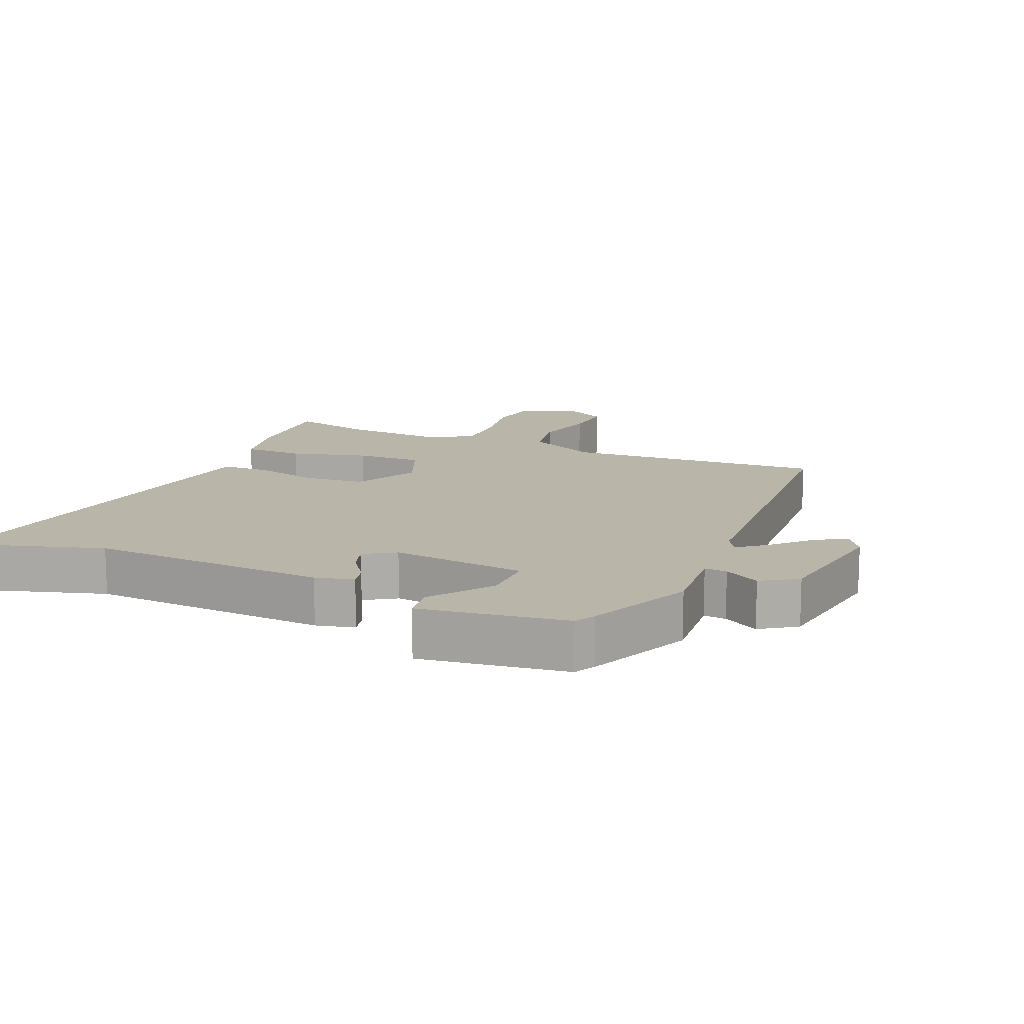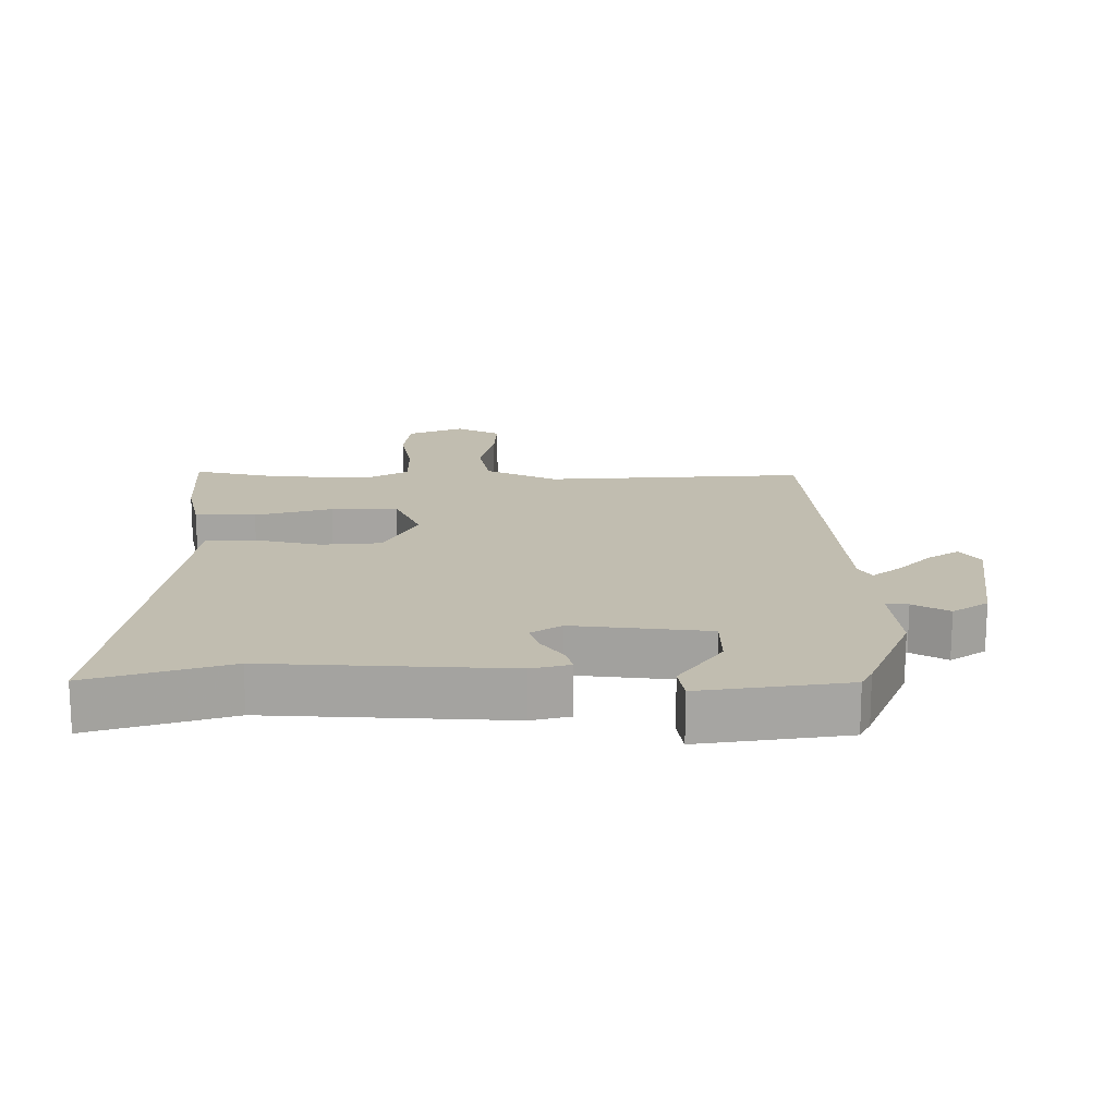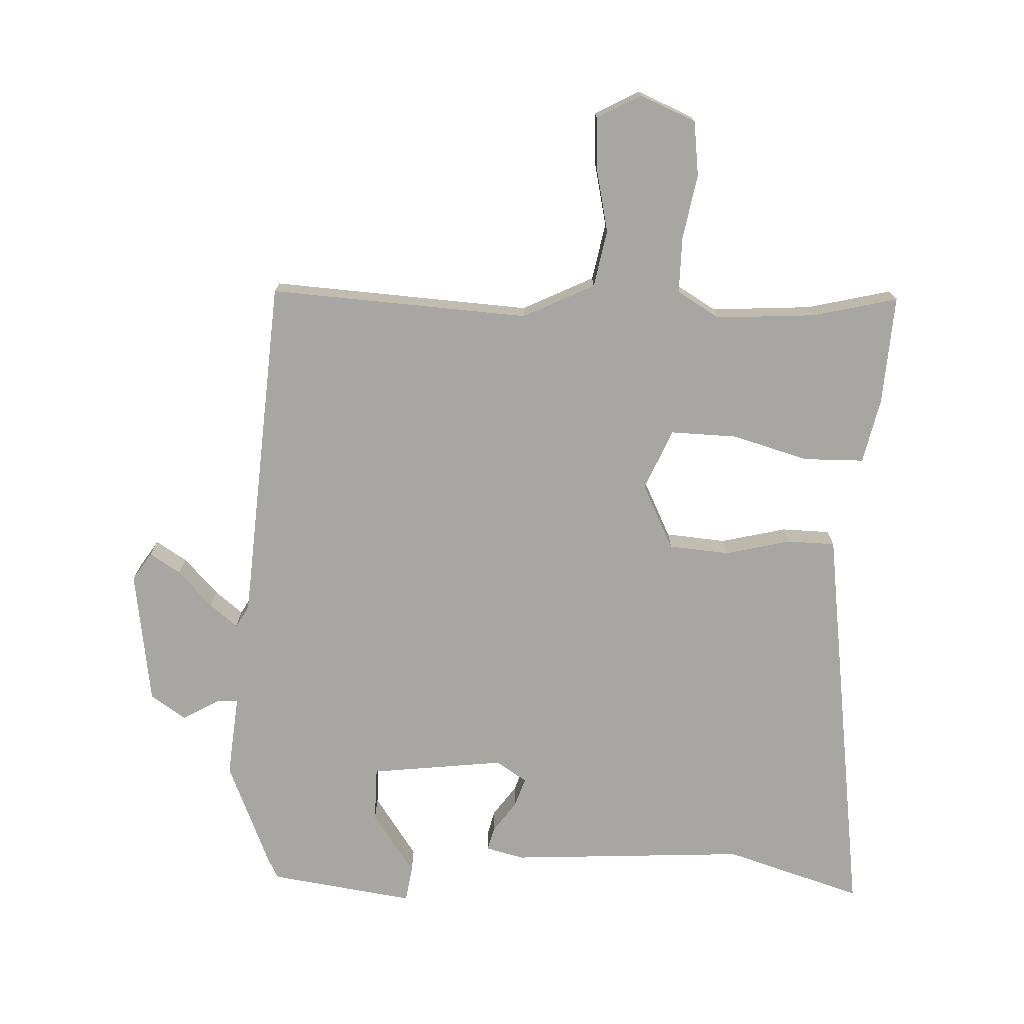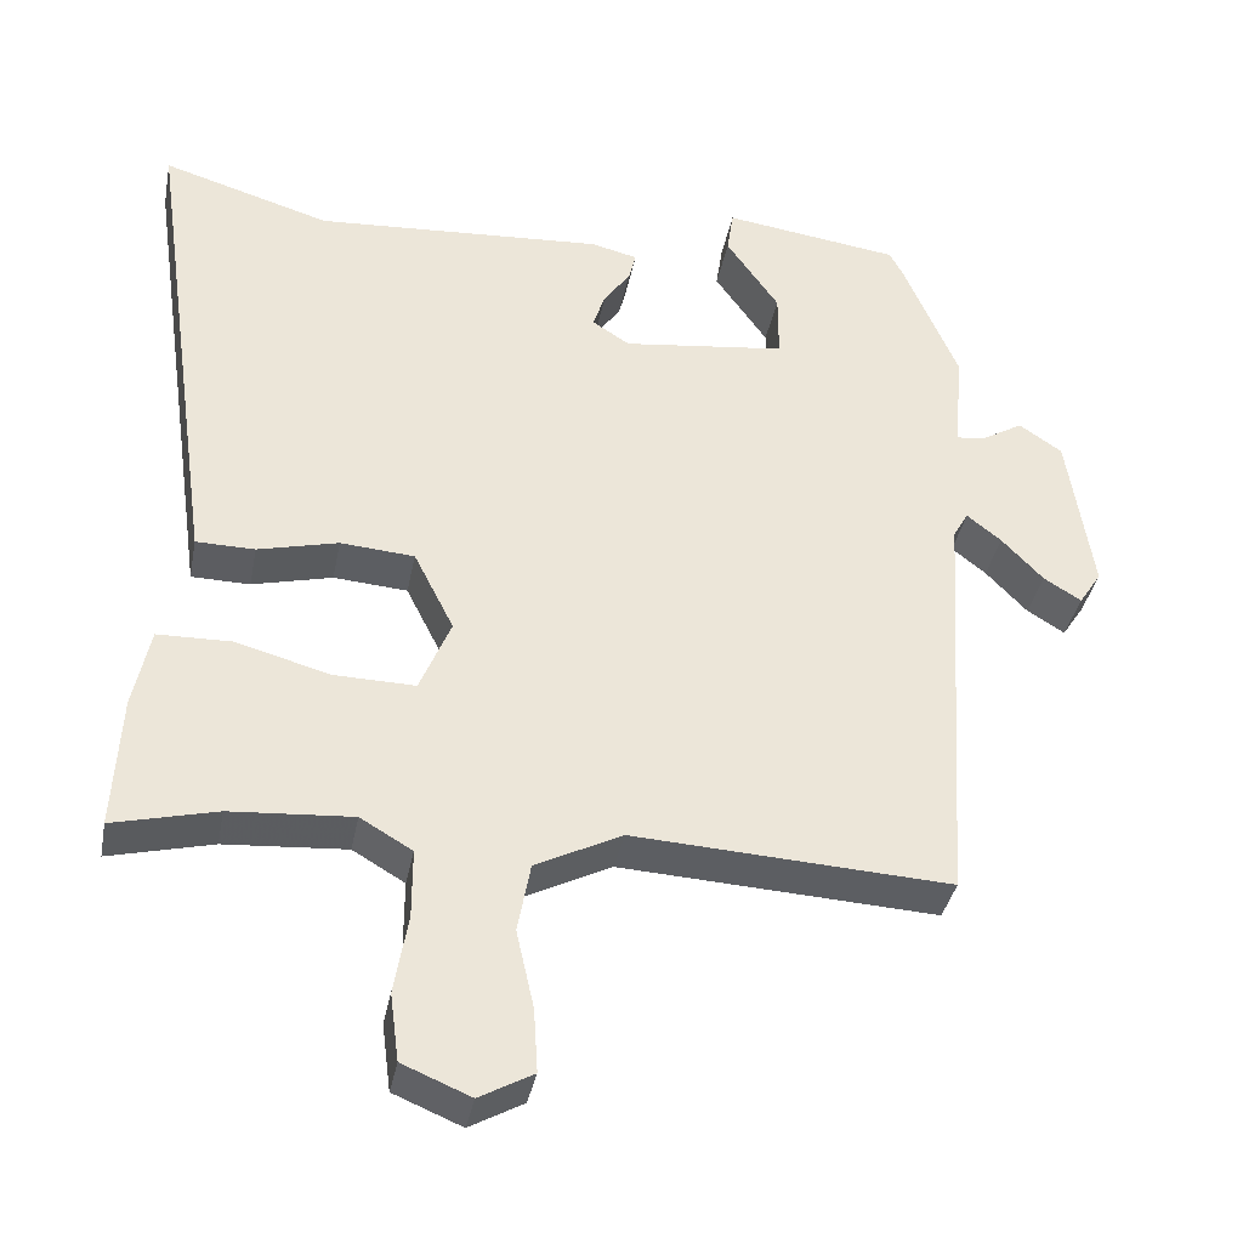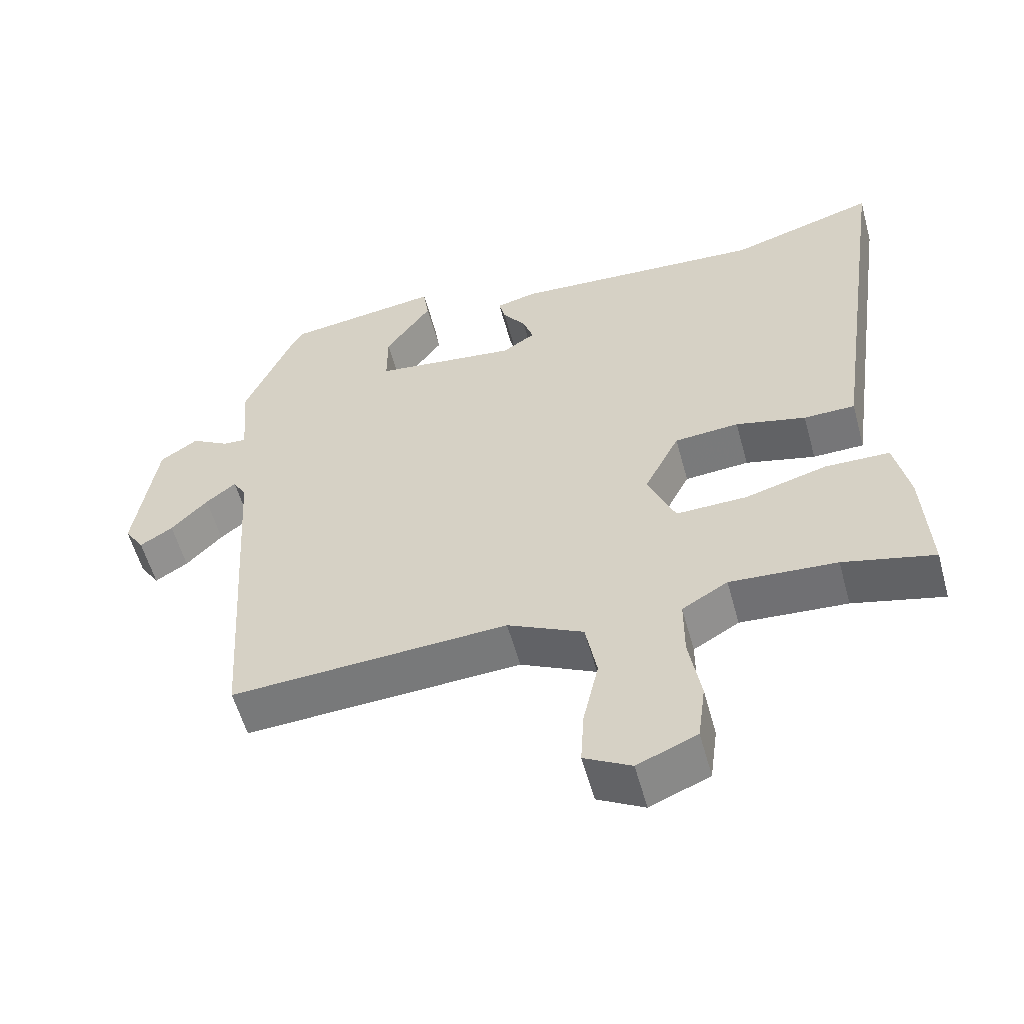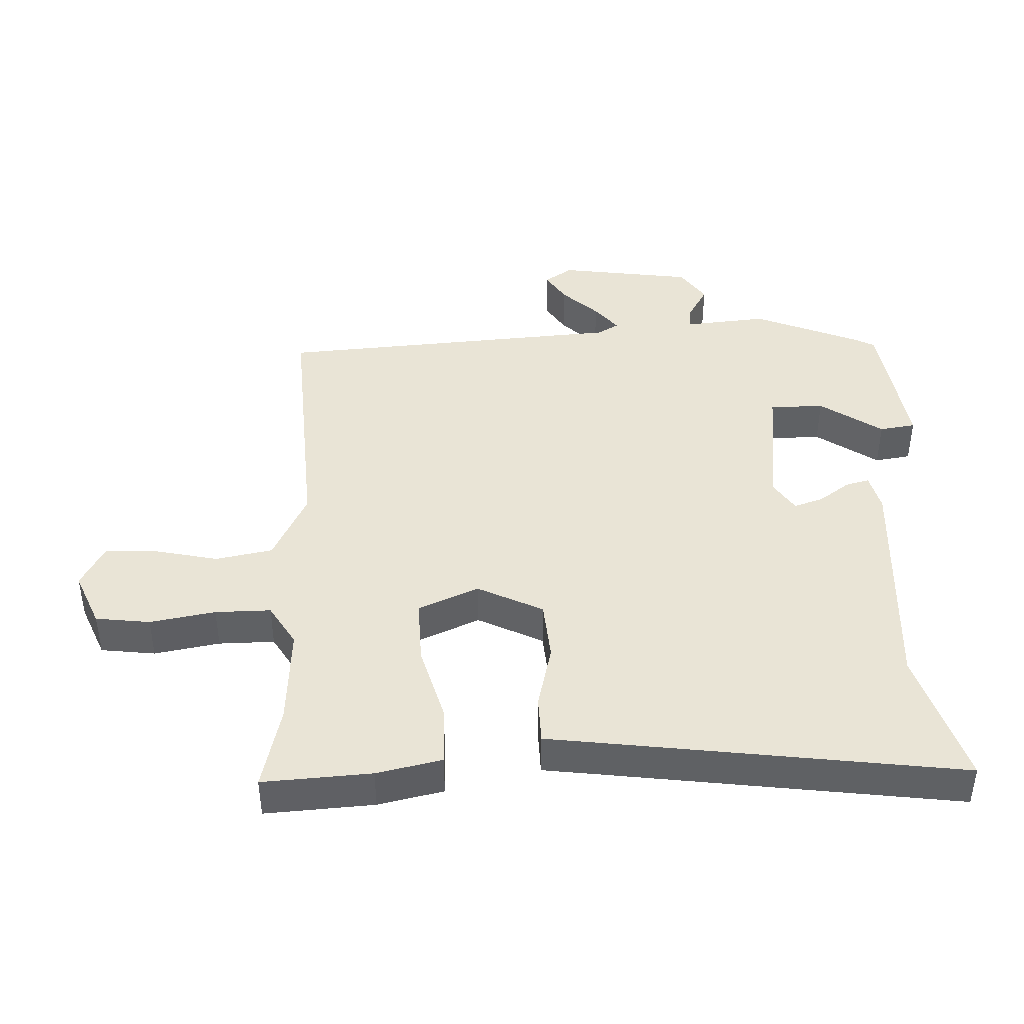
<metadata>
{"format":"obj","ext":"obj","renderer":"f3d","projection":"perspective","resolution":1024,"background":"white","views":[{"elev":13.6,"azim":23.1,"up":"+Y"},{"elev":16.7,"azim":-0.7,"up":"+Y"},{"elev":-74.1,"azim":177.2,"up":"+Y"},{"elev":-36.9,"azim":-10.9,"up":"+Z"},{"elev":-56.6,"azim":-164.7,"up":"+Z"},{"elev":42.6,"azim":-92.6,"up":"+Y"}]}
</metadata>
<code>
v -0.414 0.07 -0.479
v -0.543 0.07 -0.511
v -0.534 0.07 -0.345
v -0.513 0.07 -0.245
v -0.421 0.07 -0.243
v -0.304 0.07 -0.275
v -0.203 0.07 -0.277
v -0.164 0.07 -0.184
v -0.214 0.07 -0.085
v -0.306 0.07 -0.078
v -0.406 0.07 -0.103
v -0.479 0.07 -0.102
v -0.491 0.07 -0.017
v -0.568 0.07 0.52
v -0.358 0.07 0.457
v 0.003 0.07 0.481
v 0.061 0.07 0.467
v 0.052 0.07 0.431
v 0.019 0.07 0.384
v 0.004 0.07 0.339
v 0.051 0.07 0.309
v 0.255 0.07 0.335
v 0.255 0.07 0.418
v 0.189 0.07 0.512
v 0.197 0.07 0.567
v 0.418 0.07 0.537
v 0.435 0.07 0.505
v 0.503 0.07 0.345
v 0.492 0.07 0.219
v 0.526 0.07 0.222
v 0.58 0.07 0.254
v 0.634 0.07 0.218
v 0.665 0.07 0.013
v 0.637 0.07 -0.03
v 0.59 0.07 -0.001
v 0.538 0.07 0.053
v 0.495 0.07 0.087
v 0.476 0.07 0.054
v 0.442 0.07 -0.476
v 0.046 0.07 -0.455
v -0.062 0.07 -0.509
v -0.078 0.07 -0.596
v -0.056 0.07 -0.693
v -0.051 0.07 -0.772
v -0.118 0.07 -0.809
v -0.203 0.07 -0.774
v -0.214 0.07 -0.691
v -0.197 0.07 -0.591
v -0.197 0.07 -0.506
v -0.262 0.07 -0.468
v -0.414 0 -0.479
v -0.543 0 -0.511
v -0.534 0 -0.345
v -0.513 0 -0.245
v -0.421 0 -0.243
v -0.304 0 -0.275
v -0.203 0 -0.277
v -0.164 0 -0.184
v -0.214 0 -0.085
v -0.306 0 -0.078
v -0.406 0 -0.103
v -0.479 0 -0.102
v -0.491 0 -0.017
v -0.568 0 0.52
v -0.358 0 0.457
v 0.003 0 0.481
v 0.061 0 0.467
v 0.052 0 0.431
v 0.019 0 0.384
v 0.004 0 0.339
v 0.051 0 0.309
v 0.255 0 0.335
v 0.255 0 0.418
v 0.189 0 0.512
v 0.197 0 0.567
v 0.418 0 0.537
v 0.435 0 0.505
v 0.503 0 0.345
v 0.492 0 0.219
v 0.526 0 0.222
v 0.58 0 0.254
v 0.634 0 0.218
v 0.665 0 0.013
v 0.637 0 -0.03
v 0.59 0 -0.001
v 0.538 0 0.053
v 0.495 0 0.087
v 0.476 0 0.054
v 0.442 0 -0.476
v 0.046 0 -0.455
v -0.062 0 -0.509
v -0.078 0 -0.596
v -0.056 0 -0.693
v -0.051 0 -0.772
v -0.118 0 -0.809
v -0.203 0 -0.774
v -0.214 0 -0.691
v -0.197 0 -0.591
v -0.197 0 -0.506
v -0.262 0 -0.468
f 45 46 47 48
f 45 48 49
f 42 43 44 45
f 41 42 45 49
f 40 41 49 50
f 38 39 40
f 37 38 40 50
f 33 34 35 36
f 33 36 37
f 30 31 32 33
f 29 30 33 37
f 26 27 28 29
f 23 24 25 26
f 22 23 26 29
f 21 22 29 37
f 16 17 18 19
f 15 16 19 20
f 13 14 15 20
f 10 11 12 13
f 9 10 13 20
f 8 9 20 21
f 3 4 5 6
f 1 2 3 6
f 1 6 7
f 50 1 7
f 21 37 50
f 7 8 21 50
f 98 97 96 95
f 99 98 95
f 95 94 93 92
f 99 95 92 91
f 100 99 91 90
f 90 89 88
f 100 90 88 87
f 86 85 84 83
f 87 86 83
f 83 82 81 80
f 87 83 80 79
f 79 78 77 76
f 76 75 74 73
f 79 76 73 72
f 87 79 72 71
f 69 68 67 66
f 70 69 66 65
f 70 65 64 63
f 63 62 61 60
f 70 63 60 59
f 71 70 59 58
f 56 55 54 53
f 56 53 52 51
f 57 56 51
f 57 51 100
f 100 87 71
f 100 71 58 57
f 1 51 52 2
f 2 52 53 3
f 3 53 54 4
f 4 54 55 5
f 5 55 56 6
f 6 56 57 7
f 7 57 58 8
f 8 58 59 9
f 9 59 60 10
f 10 60 61 11
f 11 61 62 12
f 12 62 63 13
f 13 63 64 14
f 14 64 65 15
f 15 65 66 16
f 16 66 67 17
f 17 67 68 18
f 18 68 69 19
f 19 69 70 20
f 20 70 71 21
f 21 71 72 22
f 22 72 73 23
f 23 73 74 24
f 24 74 75 25
f 25 75 76 26
f 26 76 77 27
f 27 77 78 28
f 28 78 79 29
f 29 79 80 30
f 30 80 81 31
f 31 81 82 32
f 32 82 83 33
f 33 83 84 34
f 34 84 85 35
f 35 85 86 36
f 36 86 87 37
f 37 87 88 38
f 38 88 89 39
f 39 89 90 40
f 40 90 91 41
f 41 91 92 42
f 42 92 93 43
f 43 93 94 44
f 44 94 95 45
f 45 95 96 46
f 46 96 97 47
f 47 97 98 48
f 48 98 99 49
f 49 99 100 50
f 50 100 51 1

</code>
